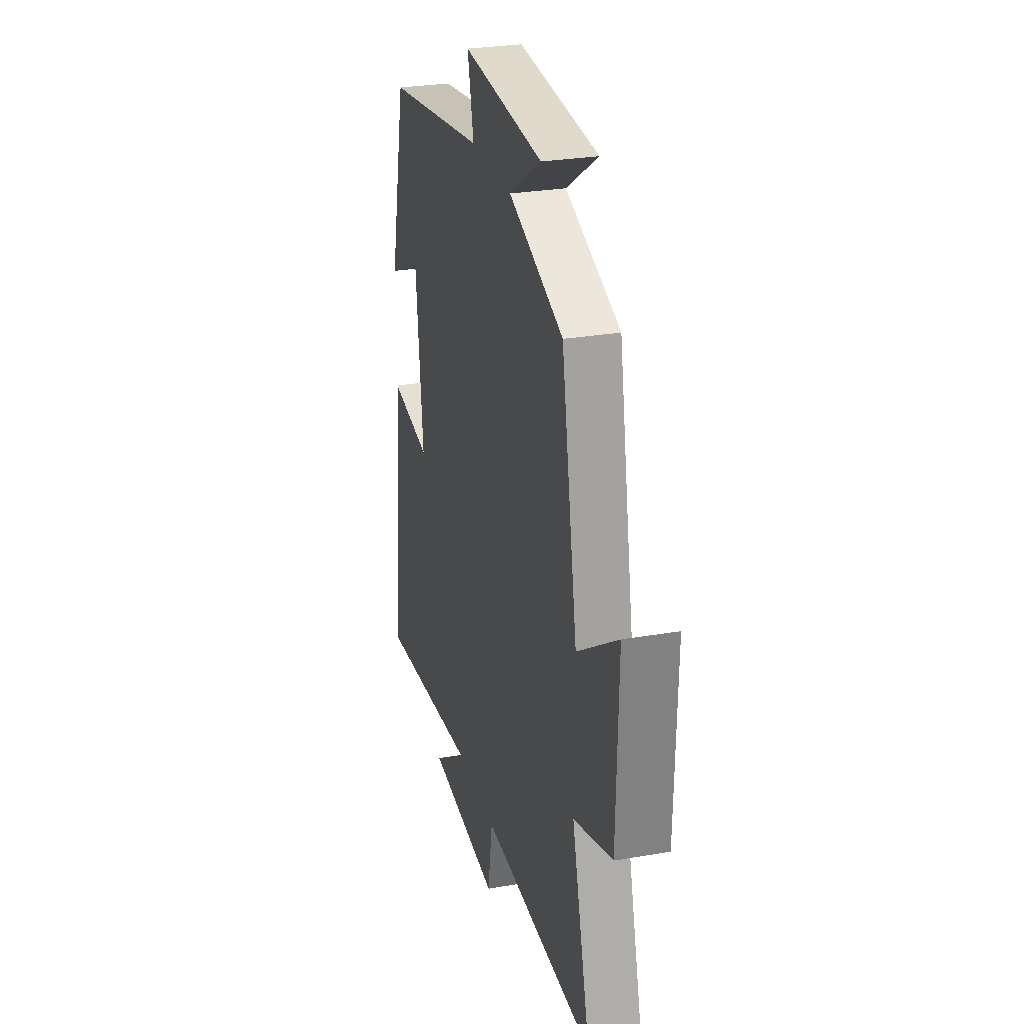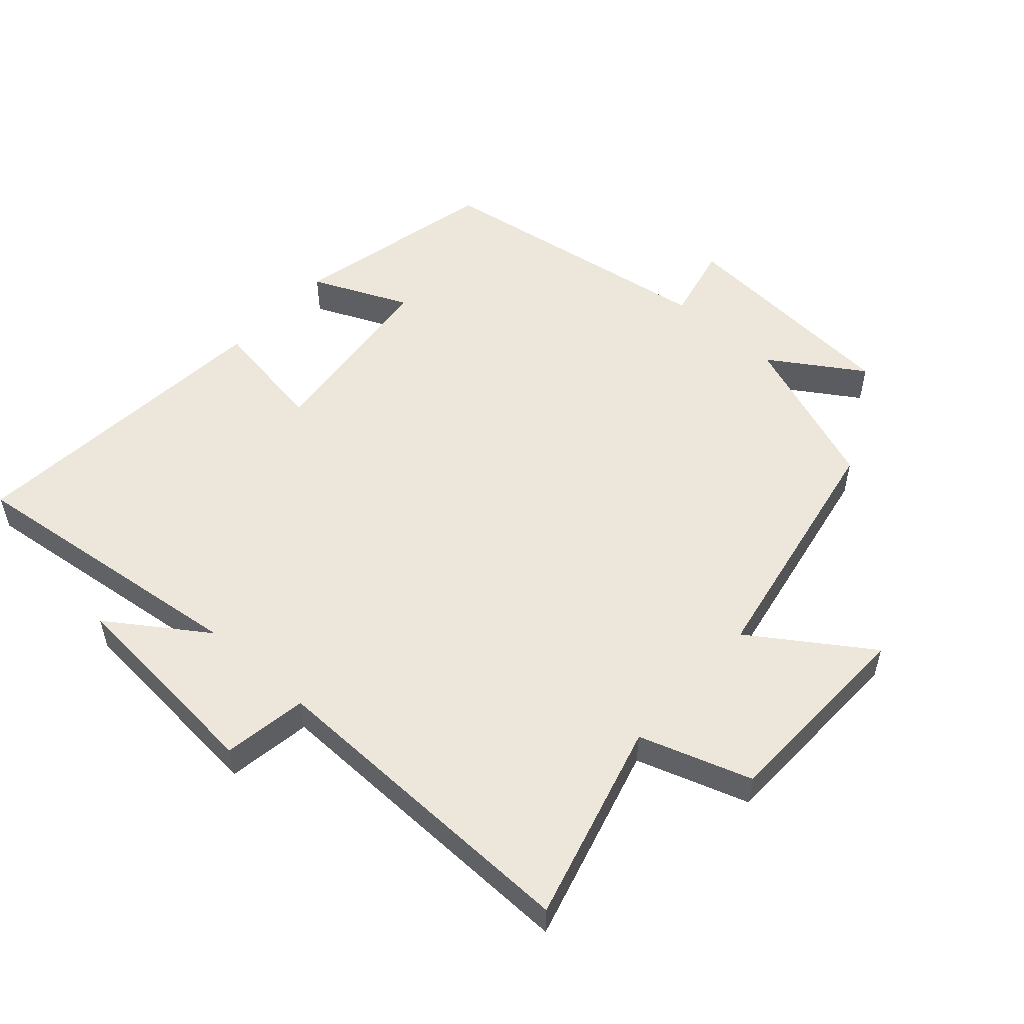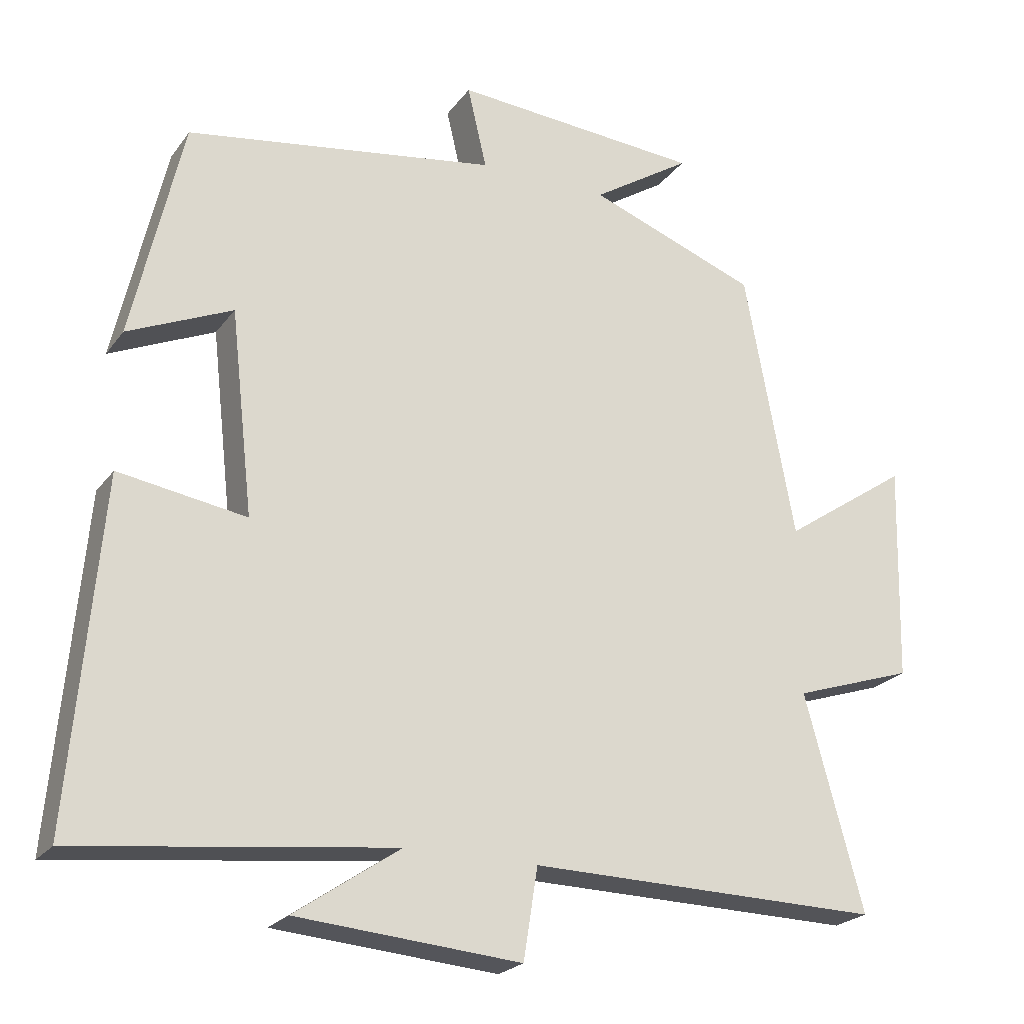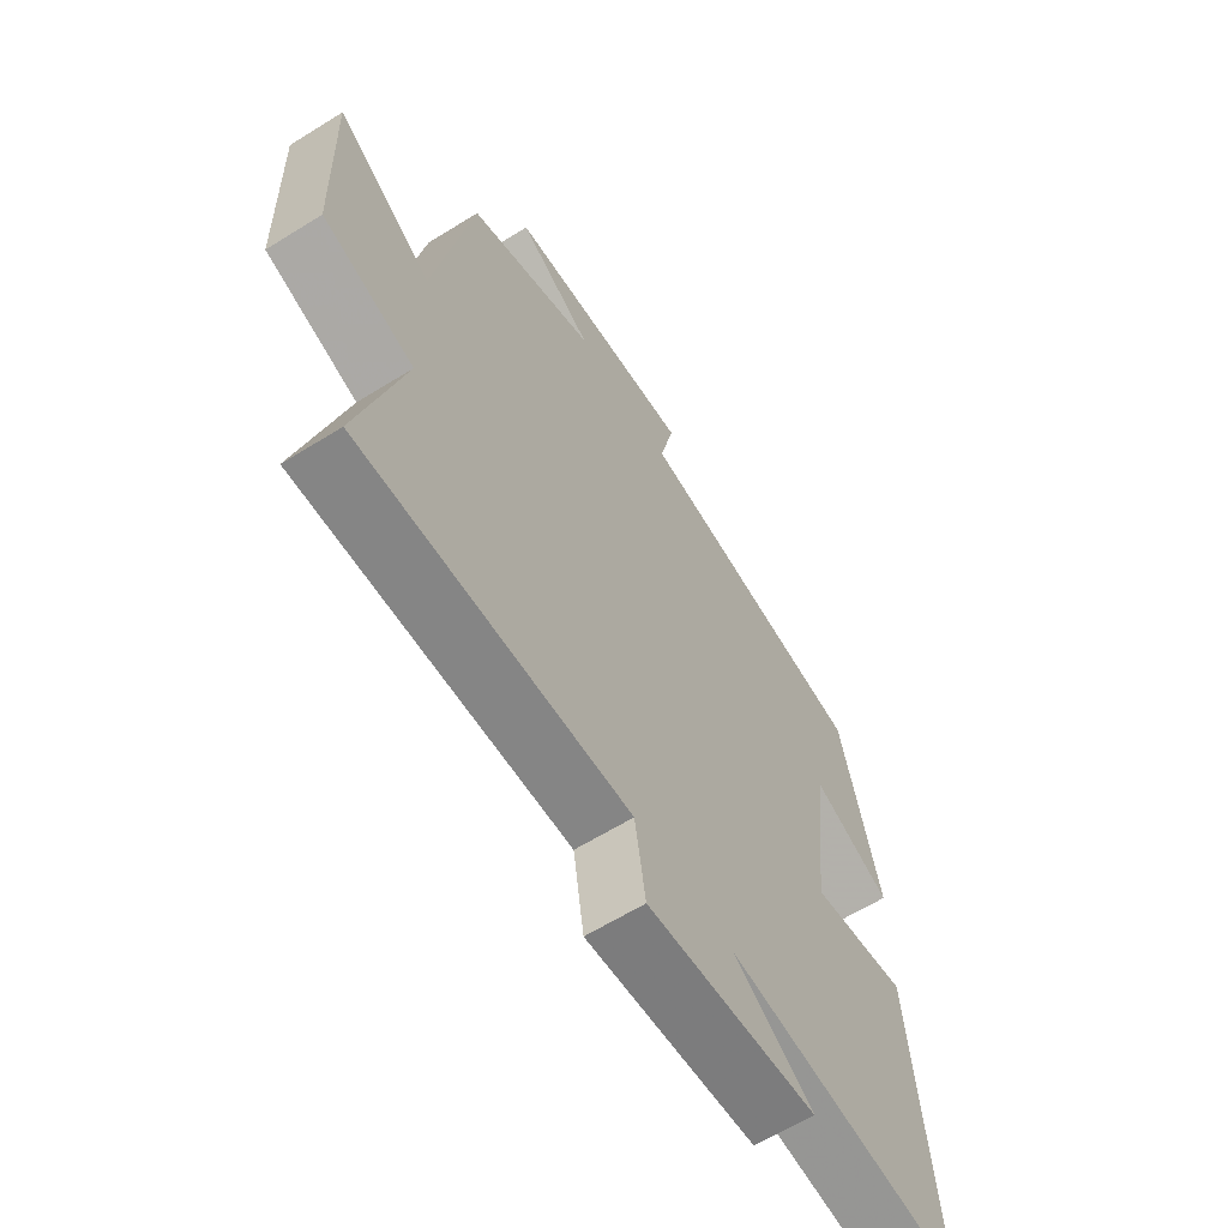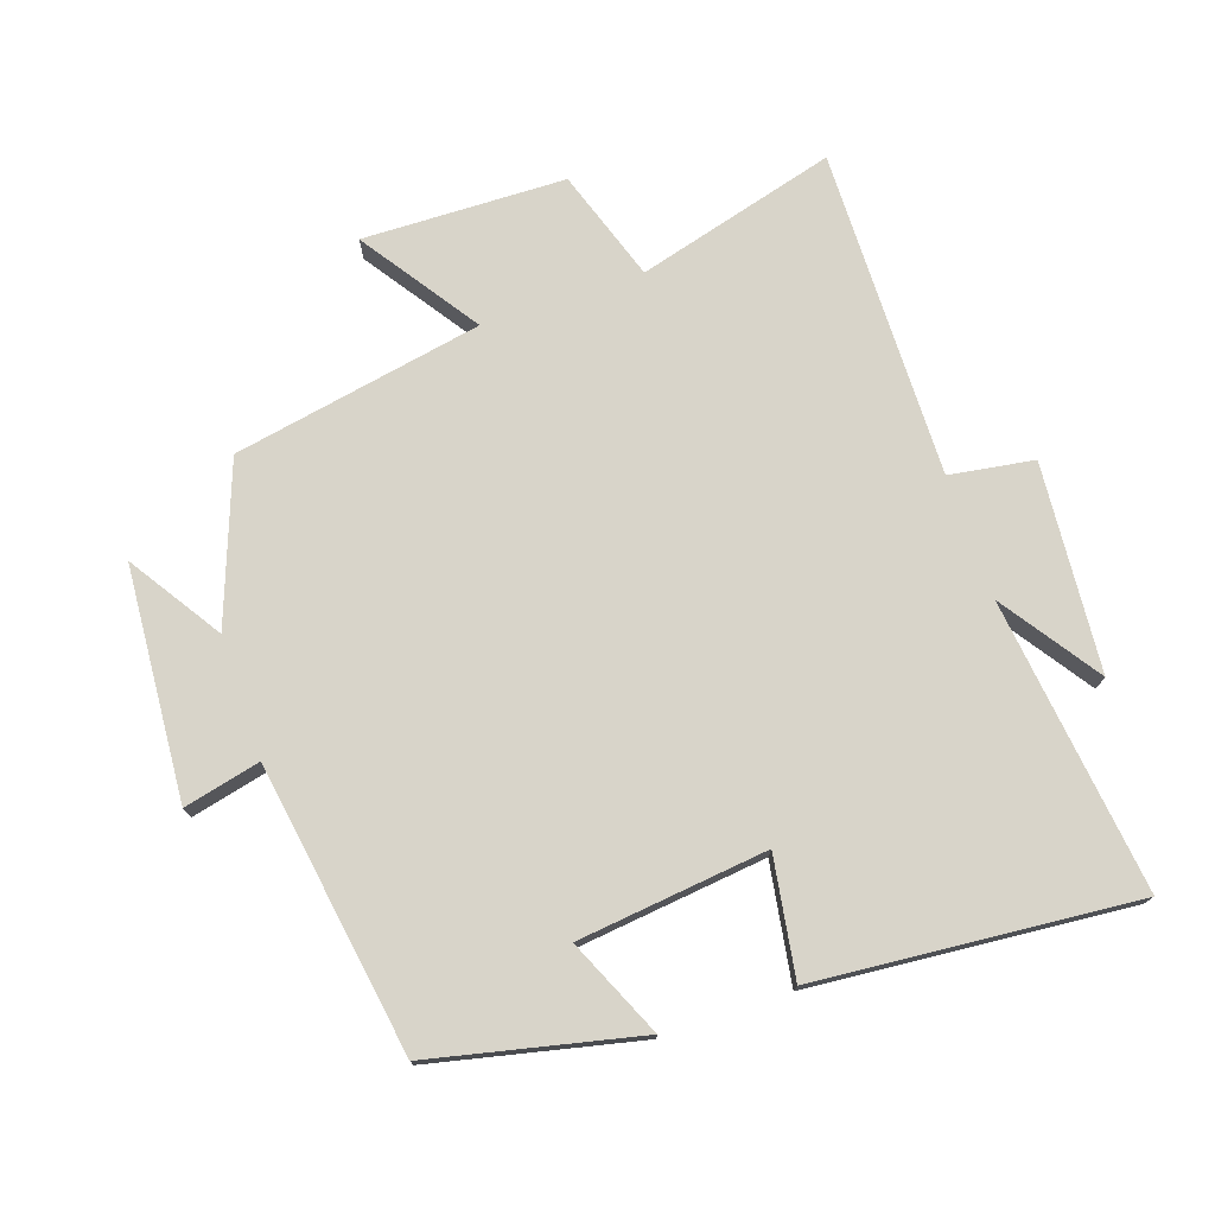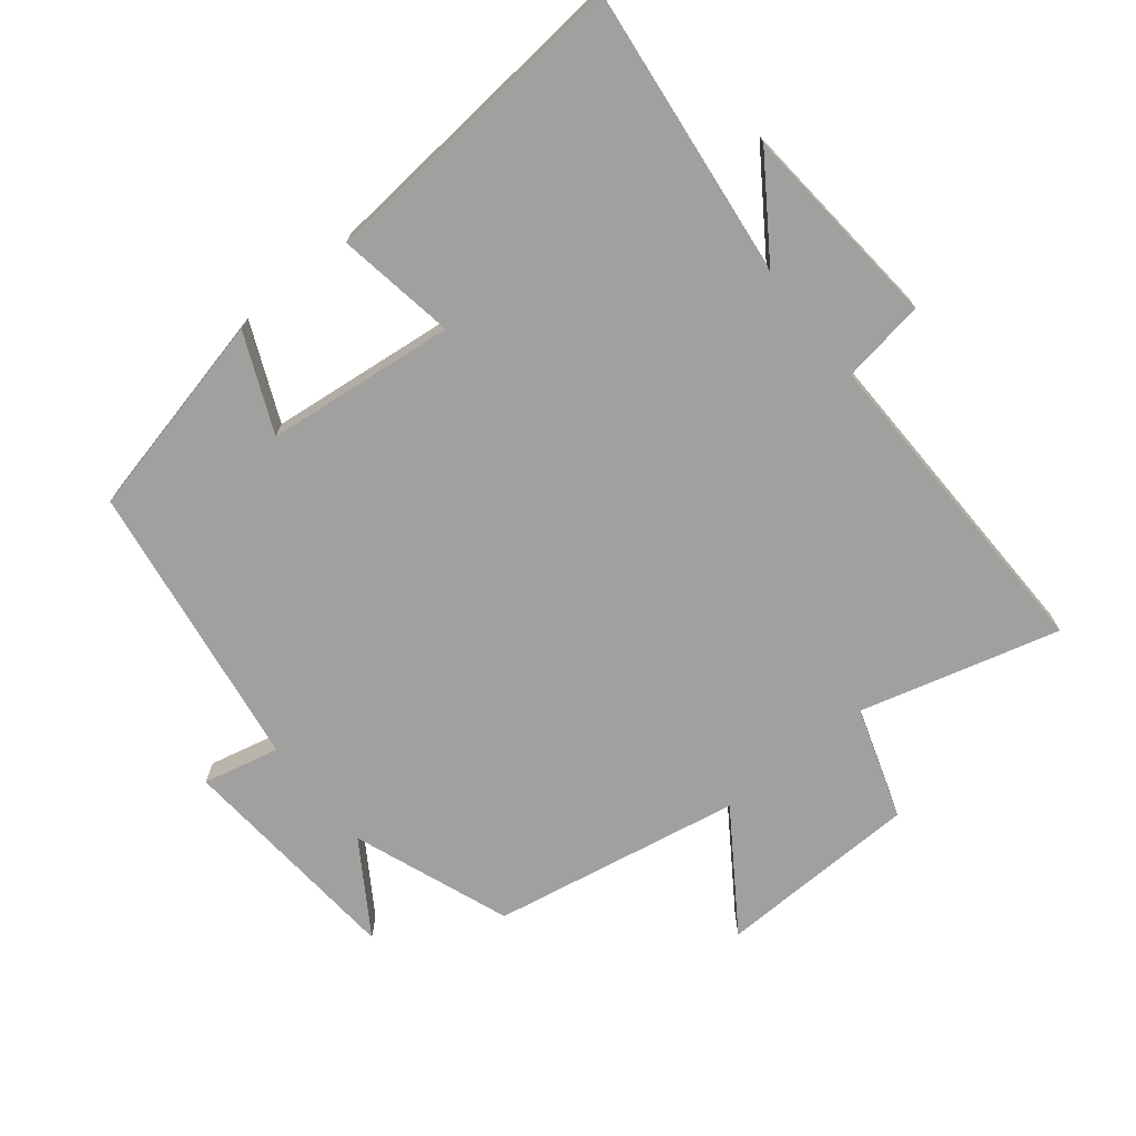
<metadata>
{"format":"obj","ext":"obj","renderer":"f3d","projection":"perspective","resolution":1024,"background":"white","views":[{"elev":28.1,"azim":-104.7,"up":"+Z"},{"elev":53.4,"azim":-138.2,"up":"+Y"},{"elev":-22.9,"azim":153.3,"up":"+Z"},{"elev":-62.5,"azim":-57.7,"up":"+Z"},{"elev":75.1,"azim":71.1,"up":"+Y"},{"elev":-71.8,"azim":128.9,"up":"+Y"}]}
</metadata>
<code>
v 0.542 0.07 -0.552
v 0.1 0.07 -0.5
v 0.248 0.07 -0.601
v -0.066 0.07 -0.627
v -0.086 0.07 -0.5
v -0.582 0.07 -0.509
v -0.5 0.07 -0.208
v -0.669 0.07 -0.152
v -0.677 0.07 0.154
v -0.5 0.07 0.034
v -0.43 0.07 0.411
v -0.192 0.07 0.5
v -0.331 0.07 0.59
v 0.019 0.07 0.616
v -0.008 0.07 0.5
v 0.429 0.07 0.433
v 0.5 0.07 0.121
v 0.353 0.07 0.186
v 0.321 0.07 -0.1
v 0.5 0.07 -0.071
v 0.542 0 -0.552
v 0.1 0 -0.5
v 0.248 0 -0.601
v -0.066 0 -0.627
v -0.086 0 -0.5
v -0.582 0 -0.509
v -0.5 0 -0.208
v -0.669 0 -0.152
v -0.677 0 0.154
v -0.5 0 0.034
v -0.43 0 0.411
v -0.192 0 0.5
v -0.331 0 0.59
v 0.019 0 0.616
v -0.008 0 0.5
v 0.429 0 0.433
v 0.5 0 0.121
v 0.353 0 0.186
v 0.321 0 -0.1
v 0.5 0 -0.071
f 19 20 1 2
f 18 19 2
f 15 16 17 18
f 15 18 2
f 12 13 14 15
f 10 11 12 15
f 10 15 2
f 7 8 9 10
f 7 10 2
f 5 6 7
f 5 7 2 3
f 3 4 5
f 22 21 40 39
f 22 39 38
f 38 37 36 35
f 22 38 35
f 35 34 33 32
f 35 32 31 30
f 22 35 30
f 30 29 28 27
f 22 30 27
f 27 26 25
f 23 22 27 25
f 25 24 23
f 1 21 22 2
f 2 22 23 3
f 3 23 24 4
f 4 24 25 5
f 5 25 26 6
f 6 26 27 7
f 7 27 28 8
f 8 28 29 9
f 9 29 30 10
f 10 30 31 11
f 11 31 32 12
f 12 32 33 13
f 13 33 34 14
f 14 34 35 15
f 15 35 36 16
f 16 36 37 17
f 17 37 38 18
f 18 38 39 19
f 19 39 40 20
f 20 40 21 1

</code>
